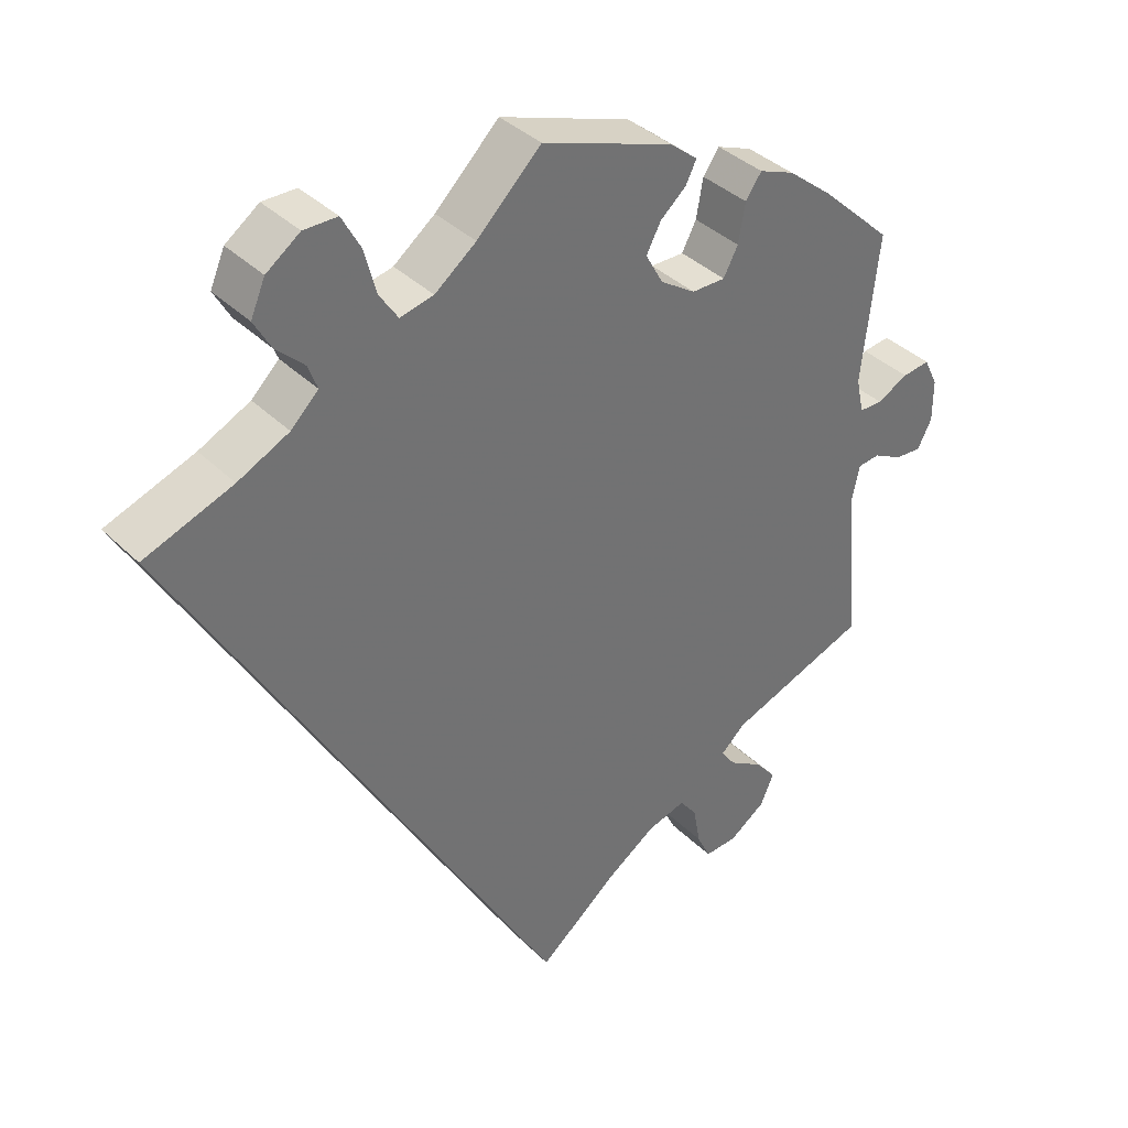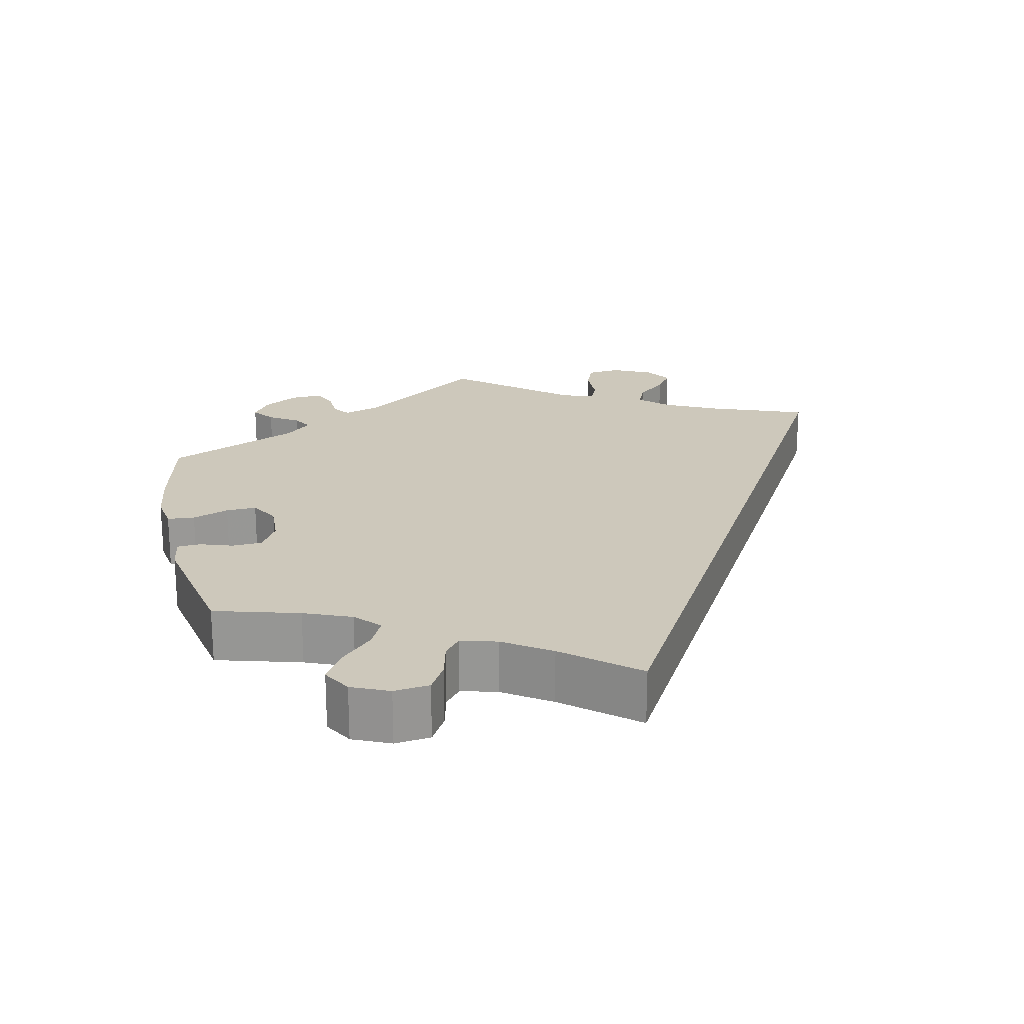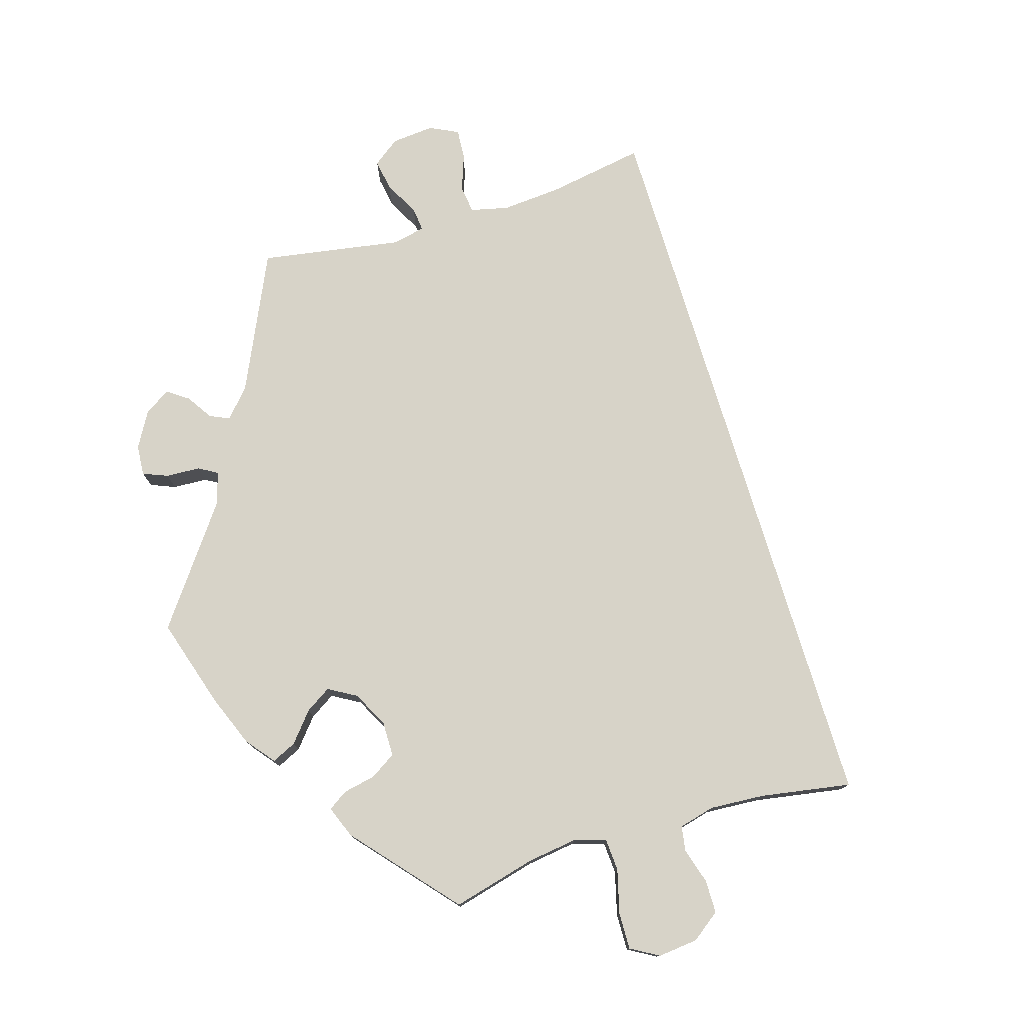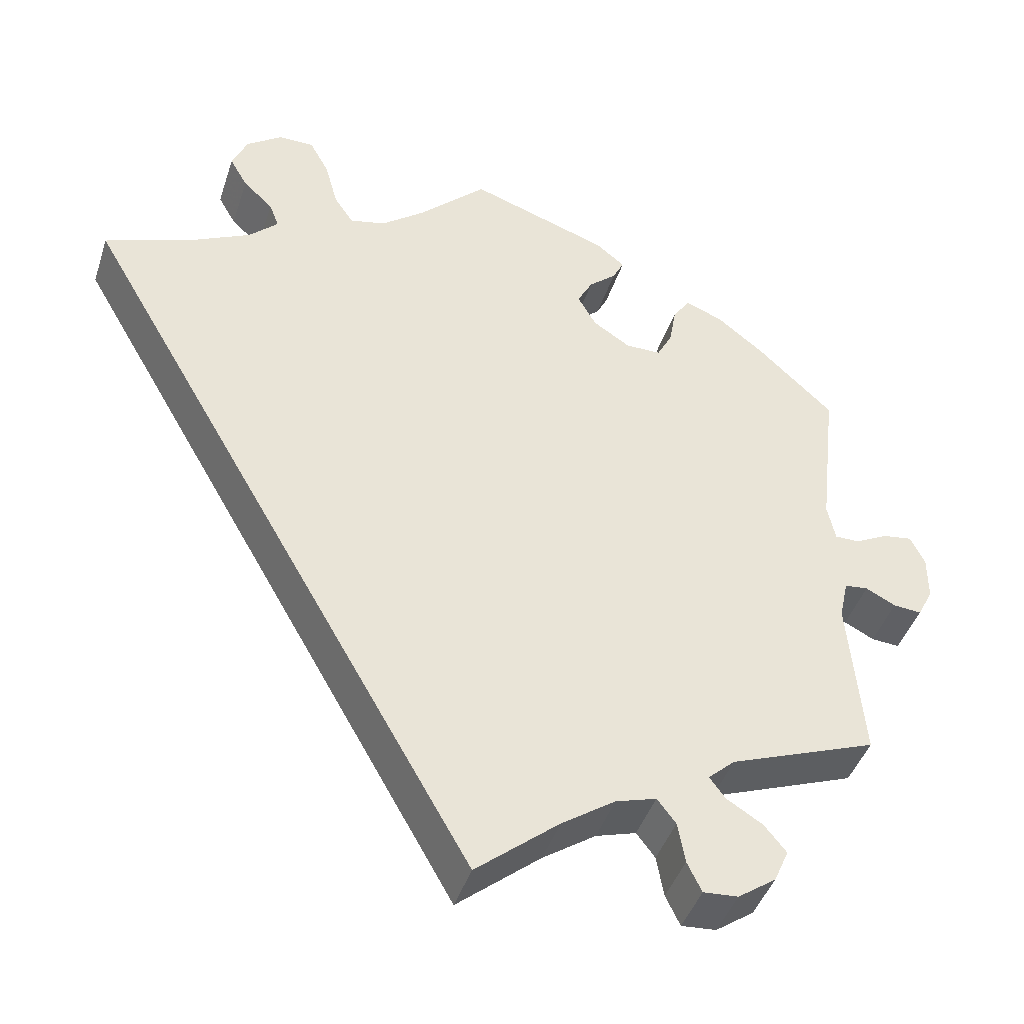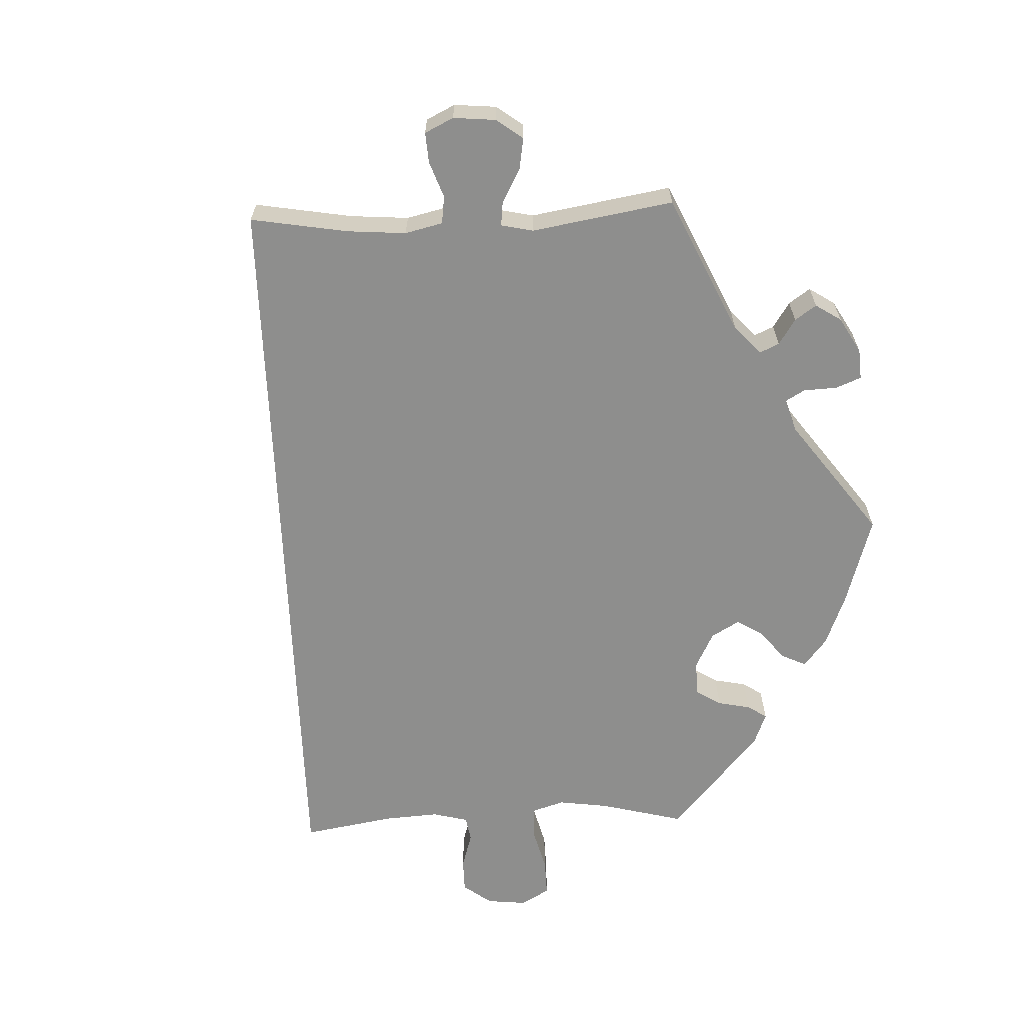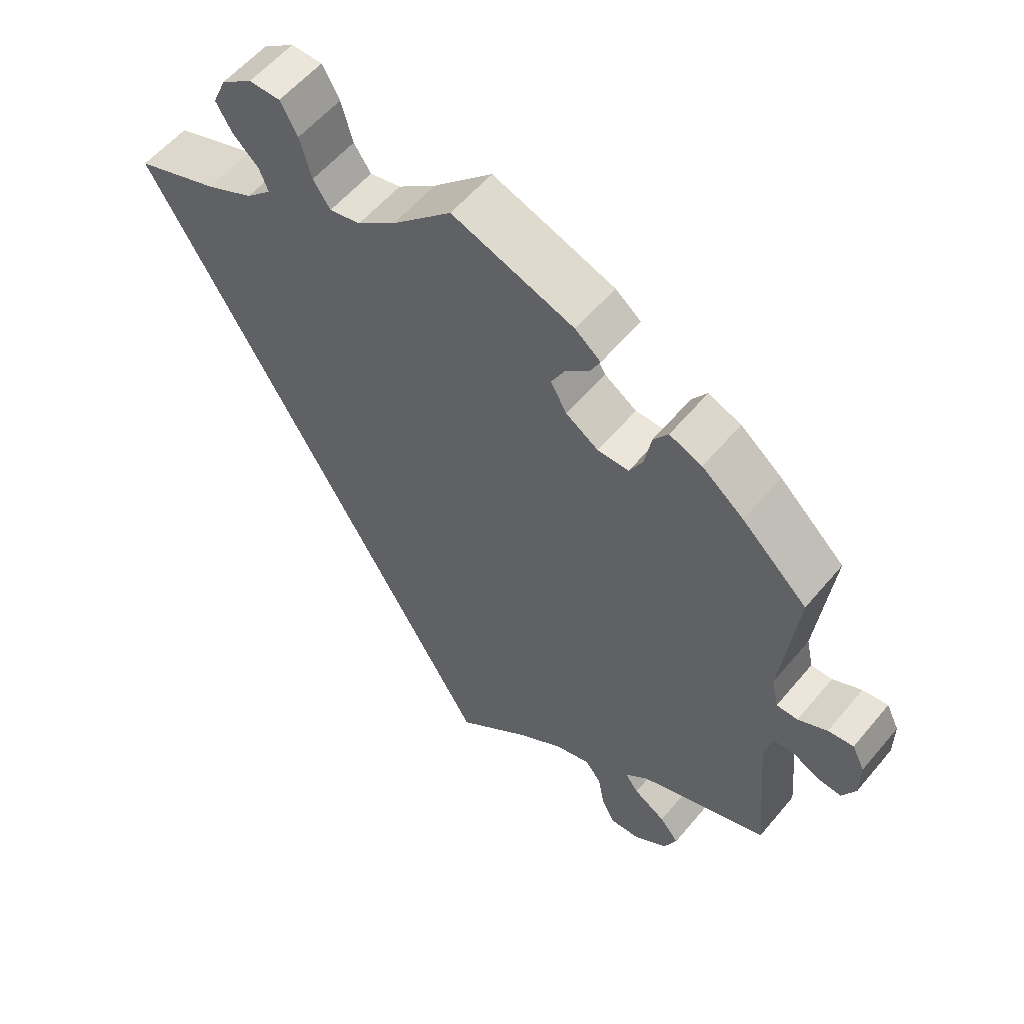
<metadata>
{"format":"obj","ext":"obj","renderer":"f3d","projection":"perspective","resolution":1024,"background":"white","views":[{"elev":37.2,"azim":141.2,"up":"+Z"},{"elev":21.8,"azim":47.6,"up":"+Y"},{"elev":77.1,"azim":13.0,"up":"+Y"},{"elev":-43.2,"azim":162.4,"up":"+Z"},{"elev":-64.8,"azim":-147.6,"up":"+Y"},{"elev":57.2,"azim":-140.6,"up":"+Z"}]}
</metadata>
<code>
v 0 0.07 -0.578
v -0.103 0.07 -0.493
v -0.169 0.07 -0.448
v -0.219 0.07 -0.433
v -0.242 0.07 -0.463
v -0.251 0.07 -0.514
v -0.269 0.07 -0.551
v -0.312 0.07 -0.548
v -0.359 0.07 -0.515
v -0.377 0.07 -0.474
v -0.35 0.07 -0.441
v -0.305 0.07 -0.413
v -0.286 0.07 -0.387
v -0.319 0.07 -0.357
v -0.501 0.07 -0.289
v -0.483 0.07 -0.084
v -0.494 0.07 -0.034
v -0.523 0.07 -0.031
v -0.56 0.07 -0.05
v -0.595 0.07 -0.053
v -0.614 0.07 -0.016
v -0.614 0.07 0.039
v -0.596 0.07 0.076
v -0.56 0.07 0.071
v -0.519 0.07 0.05
v -0.489 0.07 0.05
v -0.479 0.07 0.096
v -0.501 0.07 0.289
v -0.408 0.07 0.376
v -0.349 0.07 0.423
v -0.303 0.07 0.441
v -0.282 0.07 0.411
v -0.273 0.07 0.36
v -0.254 0.07 0.324
v -0.21 0.07 0.324
v -0.164 0.07 0.354
v -0.141 0.07 0.395
v -0.16 0.07 0.431
v -0.194 0.07 0.461
v -0.208 0.07 0.489
v -0.172 0.07 0.518
v 0 0.07 0.578
v 0.084 0.07 0.496
v 0.138 0.07 0.454
v 0.182 0.07 0.444
v 0.206 0.07 0.48
v 0.222 0.07 0.539
v 0.246 0.07 0.583
v 0.29 0.07 0.583
v 0.334 0.07 0.551
v 0.353 0.07 0.507
v 0.331 0.07 0.468
v 0.294 0.07 0.433
v 0.282 0.07 0.401
v 0.318 0.07 0.366
v 0.385 0.07 0.333
v 0.501 0.07 0.29
v 0 0 -0.578
v -0.103 0 -0.493
v -0.169 0 -0.448
v -0.219 0 -0.433
v -0.242 0 -0.463
v -0.251 0 -0.514
v -0.269 0 -0.551
v -0.312 0 -0.548
v -0.359 0 -0.515
v -0.377 0 -0.474
v -0.35 0 -0.441
v -0.305 0 -0.413
v -0.286 0 -0.387
v -0.319 0 -0.357
v -0.501 0 -0.289
v -0.483 0 -0.084
v -0.494 0 -0.034
v -0.523 0 -0.031
v -0.56 0 -0.05
v -0.595 0 -0.053
v -0.614 0 -0.016
v -0.614 0 0.039
v -0.596 0 0.076
v -0.56 0 0.071
v -0.519 0 0.05
v -0.489 0 0.05
v -0.479 0 0.096
v -0.501 0 0.289
v -0.408 0 0.376
v -0.349 0 0.423
v -0.303 0 0.441
v -0.282 0 0.411
v -0.273 0 0.36
v -0.254 0 0.324
v -0.21 0 0.324
v -0.164 0 0.354
v -0.141 0 0.395
v -0.16 0 0.431
v -0.194 0 0.461
v -0.208 0 0.489
v -0.172 0 0.518
v 0 0 0.578
v 0.084 0 0.496
v 0.138 0 0.454
v 0.182 0 0.444
v 0.206 0 0.48
v 0.222 0 0.539
v 0.246 0 0.583
v 0.29 0 0.583
v 0.334 0 0.551
v 0.353 0 0.507
v 0.331 0 0.468
v 0.294 0 0.433
v 0.282 0 0.401
v 0.318 0 0.366
v 0.385 0 0.333
v 0.501 0 0.29
f 56 57 1 2
f 55 56 2 3
f 54 55 3 4
f 53 54 4 5
f 50 51 52 53
f 50 53 5
f 49 50 5
f 46 47 48 49
f 45 46 49 5
f 44 45 5
f 43 44 5
f 42 43 5
f 38 39 40 41
f 37 38 41 42
f 36 37 42 5
f 30 31 32 33
f 30 33 34
f 27 28 29 30
f 26 27 30 34
f 22 23 24 25
f 22 25 26
f 21 22 26
f 18 19 20 21
f 17 18 21 26
f 16 17 26 34
f 14 15 16 34
f 9 10 11 12
f 9 12 13
f 8 9 13
f 7 8 13
f 6 7 13
f 35 36 5 6
f 13 14 34 35
f 6 13 35
f 59 58 114 113
f 60 59 113 112
f 61 60 112 111
f 62 61 111 110
f 110 109 108 107
f 62 110 107
f 62 107 106
f 106 105 104 103
f 62 106 103 102
f 62 102 101
f 62 101 100
f 62 100 99
f 98 97 96 95
f 99 98 95 94
f 62 99 94 93
f 90 89 88 87
f 91 90 87
f 87 86 85 84
f 91 87 84 83
f 82 81 80 79
f 83 82 79
f 83 79 78
f 78 77 76 75
f 83 78 75 74
f 91 83 74 73
f 91 73 72 71
f 69 68 67 66
f 70 69 66
f 70 66 65
f 70 65 64
f 70 64 63
f 63 62 93 92
f 92 91 71 70
f 92 70 63
f 1 58 59 2
f 2 59 60 3
f 3 60 61 4
f 4 61 62 5
f 5 62 63 6
f 6 63 64 7
f 7 64 65 8
f 8 65 66 9
f 9 66 67 10
f 10 67 68 11
f 11 68 69 12
f 12 69 70 13
f 13 70 71 14
f 14 71 72 15
f 15 72 73 16
f 16 73 74 17
f 17 74 75 18
f 18 75 76 19
f 19 76 77 20
f 20 77 78 21
f 21 78 79 22
f 22 79 80 23
f 23 80 81 24
f 24 81 82 25
f 25 82 83 26
f 26 83 84 27
f 27 84 85 28
f 28 85 86 29
f 29 86 87 30
f 30 87 88 31
f 31 88 89 32
f 32 89 90 33
f 33 90 91 34
f 34 91 92 35
f 35 92 93 36
f 36 93 94 37
f 37 94 95 38
f 38 95 96 39
f 39 96 97 40
f 40 97 98 41
f 41 98 99 42
f 42 99 100 43
f 43 100 101 44
f 44 101 102 45
f 45 102 103 46
f 46 103 104 47
f 47 104 105 48
f 48 105 106 49
f 49 106 107 50
f 50 107 108 51
f 51 108 109 52
f 52 109 110 53
f 53 110 111 54
f 54 111 112 55
f 55 112 113 56
f 56 113 114 57
f 57 114 58 1

</code>
